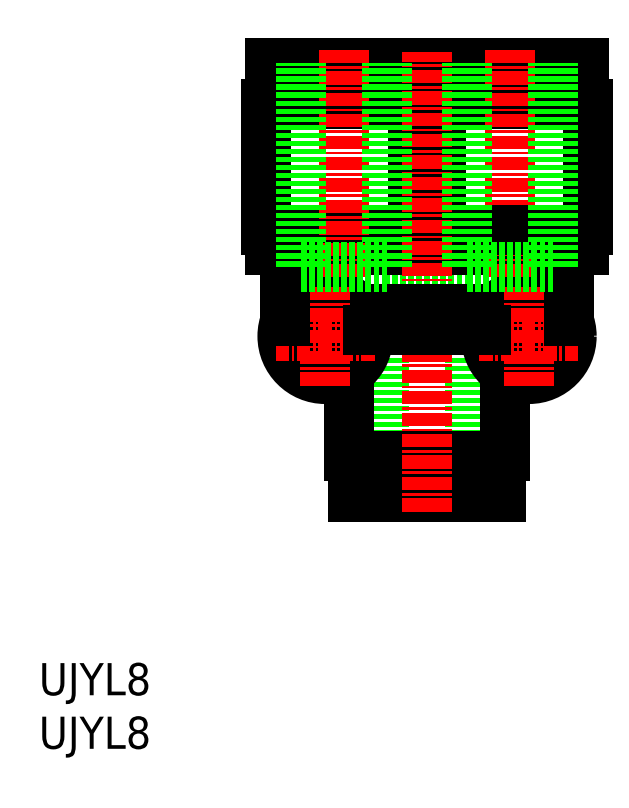
<metadata>
{"format":"dxf","ext":"dxf","renderer":"ezdxf+matplotlib","layout":"modelspace","background":"white","min_lineweight":24,"dpi":150}
</metadata>
<code>
0
SECTION
2
ENTITIES
0
INSERT
8
0
2
*U7
10
0
20
0
30
0
0
INSERT
8
0
2
*U8
10
0
20
0
30
0
0
LINE
8
0
10
32.24
20
42.52
30
0
11
40.24
21
42.52
31
0
0
LINE
8
0
10
32.24
20
42.52
30
0
11
32.24
21
23.52
31
0
0
LINE
8
0
10
40.24
20
42.52
30
0
11
40.24
21
23.52
31
0
0
CIRCLE
8
0
10
45.74
20
38.52
30
0
40
4
0
CIRCLE
8
0
10
26.74
20
38.52
30
0
40
4
0
CIRCLE
8
0
10
45.74
20
38.52
30
0
40
2.1
0
CIRCLE
8
0
10
26.74
20
38.52
30
0
40
2.1
0
LINE
8
0
10
34.99
20
60.22
30
0
11
34.99
21
61.92
31
0
0
LINE
8
0
10
32.94
20
61.92
30
0
11
32.94
21
62.92
31
0
0
LINE
8
0
10
35.37
20
62.92
30
0
11
35.37
21
64.02
31
0
0
LINE
8
0
10
21.59
20
64.02
30
0
11
35.37
21
64.02
31
0
0
LINE
8
0
10
21.59
20
62.92
30
0
11
21.59
21
64.02
31
0
0
LINE
8
0
10
21.59
20
62.92
30
0
11
35.37
21
62.92
31
0
0
LINE
8
0
10
21.99
20
61.92
30
0
11
34.99
21
61.92
31
0
0
LINE
8
0
10
24.04
20
61.92
30
0
11
24.04
21
62.92
31
0
0
LINE
8
0
10
21.99
20
60.22
30
0
11
21.99
21
61.92
31
0
0
LINE
8
0
10
21.24
20
60.22
30
0
11
51.24
21
60.22
31
0
0
LINE
8
0
10
21.24
20
48.42
30
0
11
21.24
21
60.22
31
0
0
LINE
8
0
10
21.24
20
48.42
30
0
11
34.98
21
48.42
31
0
0
LINE
8
0
10
21.62
20
46.52
30
0
11
50.87
21
46.52
31
0
0
LINE
8
0
10
21.62
20
46.52
30
0
11
21.62
21
48.42
31
0
0
LINE
8
0
10
43.49
20
27.32
30
0
11
43.49
21
35.22
31
0
0
LINE
8
0
10
42.74
20
25.62
30
0
11
42.74
21
27.32
31
0
0
LINE
8
0
10
40.69
20
24.62
30
0
11
40.69
21
25.62
31
0
0
LINE
8
0
10
43.12
20
23.52
30
0
11
43.12
21
24.62
31
0
0
LINE
8
0
10
29.37
20
23.52
30
0
11
43.12
21
23.52
31
0
0
LINE
8
0
10
29.37
20
23.52
30
0
11
29.37
21
24.62
31
0
0
LINE
8
0
10
29.37
20
24.62
30
0
11
43.12
21
24.62
31
0
0
LINE
8
0
10
31.79
20
24.62
30
0
11
31.79
21
25.62
31
0
0
LINE
8
0
10
29.74
20
25.62
30
0
11
42.74
21
25.62
31
0
0
LINE
8
0
10
29.74
20
25.62
30
0
11
29.74
21
27.32
31
0
0
LINE
8
0
10
28.99
20
27.32
30
0
11
43.49
21
27.32
31
0
0
LINE
8
0
10
28.99
20
27.32
30
0
11
28.99
21
35.22
31
0
0
LINE
8
CENTER
10
45.74
20
33.88
30
0
11
45.74
21
43.16
31
0
0
LINE
8
CENTER
10
41.1
20
38.52
30
0
11
50.38
21
38.52
31
0
0
LINE
8
CENTER
10
26.74
20
33.88
30
0
11
26.74
21
43.16
31
0
0
LINE
8
CENTER
10
22.1
20
38.52
30
0
11
31.38
21
38.52
31
0
0
LINE
8
0
10
34.58
20
46.52
30
0
11
34.58
21
48.42
31
0
0
LINE
8
0
10
32.66
20
39.12
30
0
11
32.66
21
41.02
31
0
0
LINE
8
0
10
22.99
20
39.92
30
0
11
22.99
21
46.52
31
0
0
LINE
8
0
10
49.49
20
39.92
30
0
11
49.49
21
46.52
31
0
0
LINE
8
0
10
37.49
20
60.22
30
0
11
37.49
21
61.92
31
0
0
LINE
8
0
10
37.12
20
62.92
30
0
11
37.12
21
64.02
31
0
0
LINE
8
0
10
39.54
20
61.92
30
0
11
39.54
21
62.92
31
0
0
LINE
8
0
10
50.89
20
64.02
30
0
11
37.12
21
64.02
31
0
0
LINE
8
0
10
50.89
20
62.92
30
0
11
50.89
21
64.02
31
0
0
LINE
8
0
10
50.89
20
62.92
30
0
11
37.12
21
62.92
31
0
0
LINE
8
0
10
48.44
20
61.92
30
0
11
48.44
21
62.92
31
0
0
LINE
8
0
10
50.49
20
61.92
30
0
11
37.49
21
61.92
31
0
0
LINE
8
0
10
50.49
20
60.22
30
0
11
50.49
21
61.92
31
0
0
LINE
8
CENTER
10
43.99
20
44.01
30
0
11
43.99
21
65.21
31
0
0
LINE
8
0
10
51.24
20
48.42
30
0
11
51.24
21
60.22
31
0
0
LINE
8
0
10
51.24
20
48.42
30
0
11
37.51
21
48.42
31
0
0
LINE
8
0
10
50.87
20
46.52
30
0
11
50.87
21
48.42
31
0
0
LINE
8
0
10
34.98
20
48.42
30
0
11
34.98
21
60.22
31
0
0
LINE
8
0
10
39.83
20
39.12
30
0
11
39.83
21
41.02
31
0
0
LINE
8
0
10
37.91
20
46.52
30
0
11
37.91
21
48.42
31
0
0
LINE
8
0
10
37.51
20
48.42
30
0
11
37.51
21
60.22
31
0
0
LINE
8
CENTER
10
36.24
20
22.14
30
0
11
36.24
21
65.05
31
0
0
LINE
8
CENTER
10
28.49
20
44.01
30
0
11
28.49
21
65.21
31
0
0
LINE
8
0
10
32.66
20
41.02
30
0
11
39.83
21
41.02
31
0
0
LINE
8
0
10
30.7
20
39.12
30
0
11
41.79
21
39.12
31
0
0
LINE
8
0
10
39.99
20
45.02
30
0
11
47.99
21
45.02
31
0
0
LINE
8
0
10
39.99
20
45.02
30
0
11
39.99
21
64.02
31
0
0
LINE
8
0
10
47.99
20
45.02
30
0
11
47.99
21
64.02
31
0
0
LINE
8
0
10
24.49
20
45.02
30
0
11
32.49
21
45.02
31
0
0
LINE
8
0
10
24.49
20
45.02
30
0
11
24.49
21
64.02
31
0
0
LINE
8
0
10
32.49
20
45.02
30
0
11
32.49
21
64.02
31
0
0
ENDSEC
0
EOF

</code>
